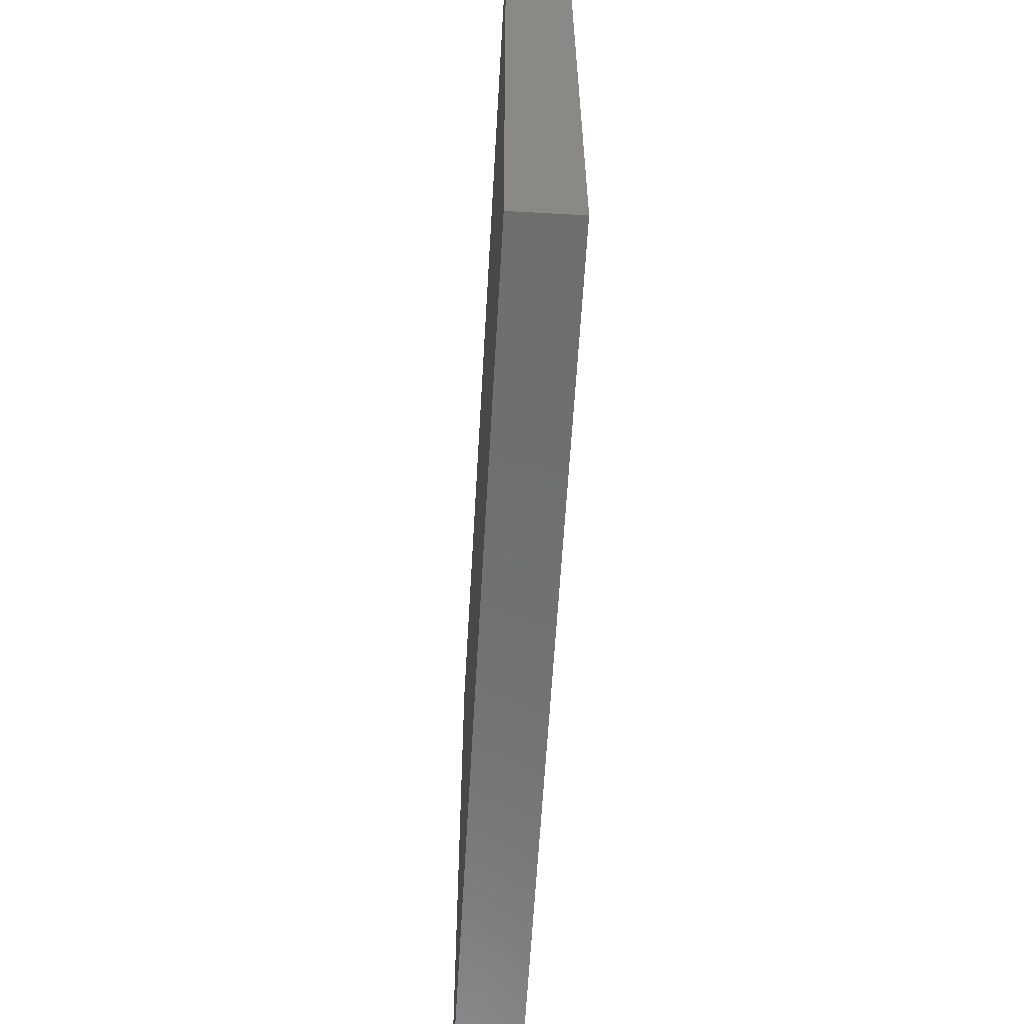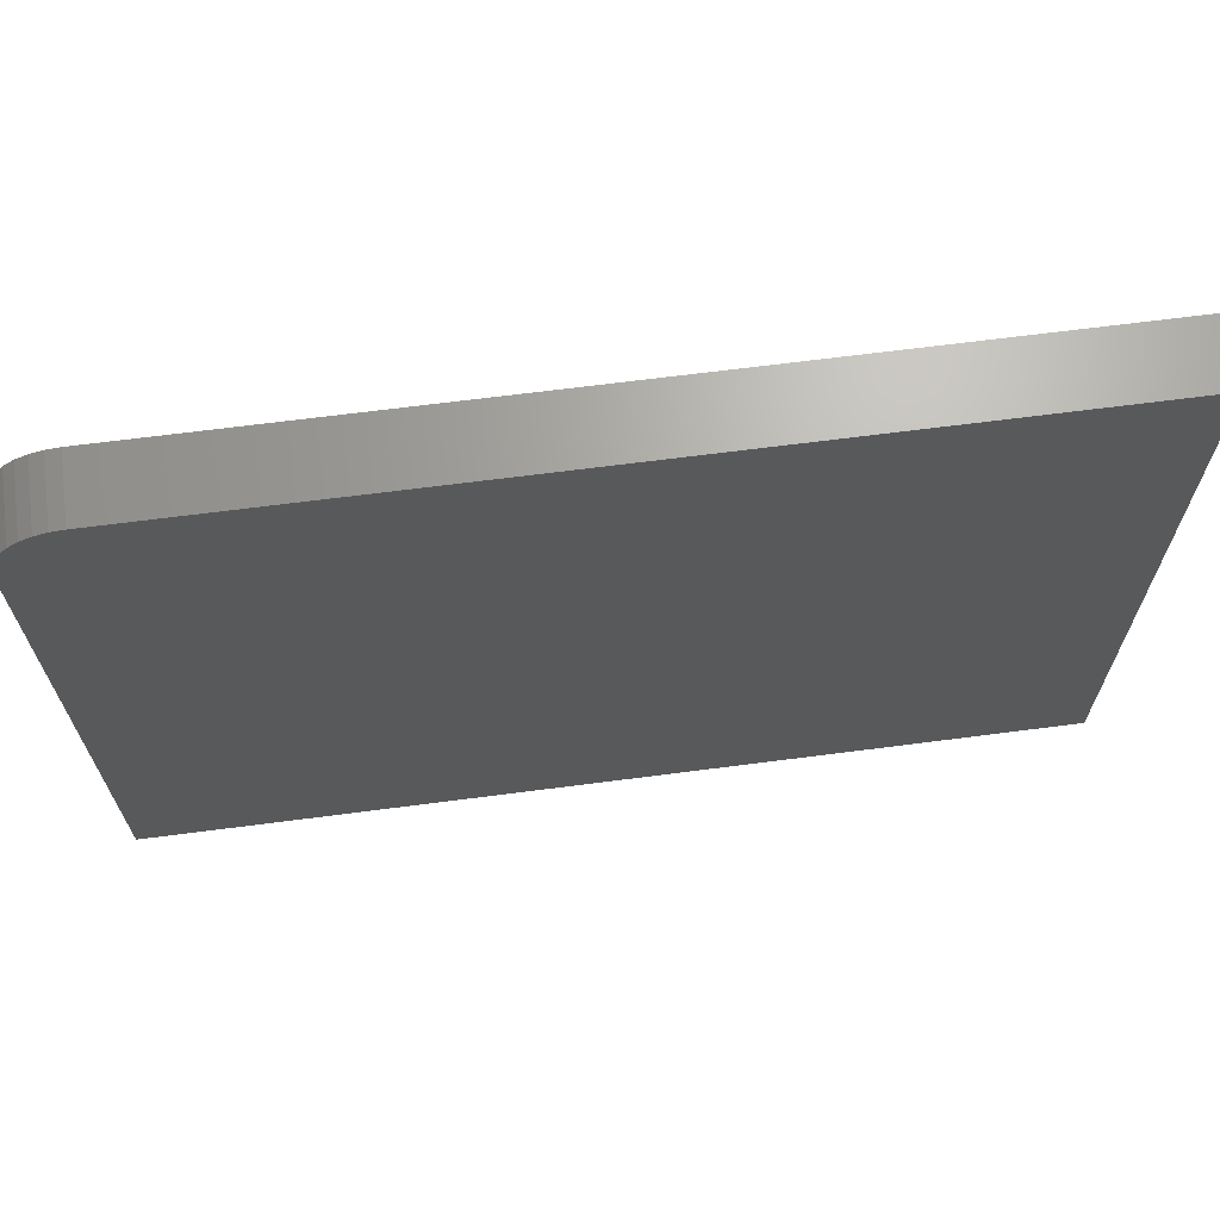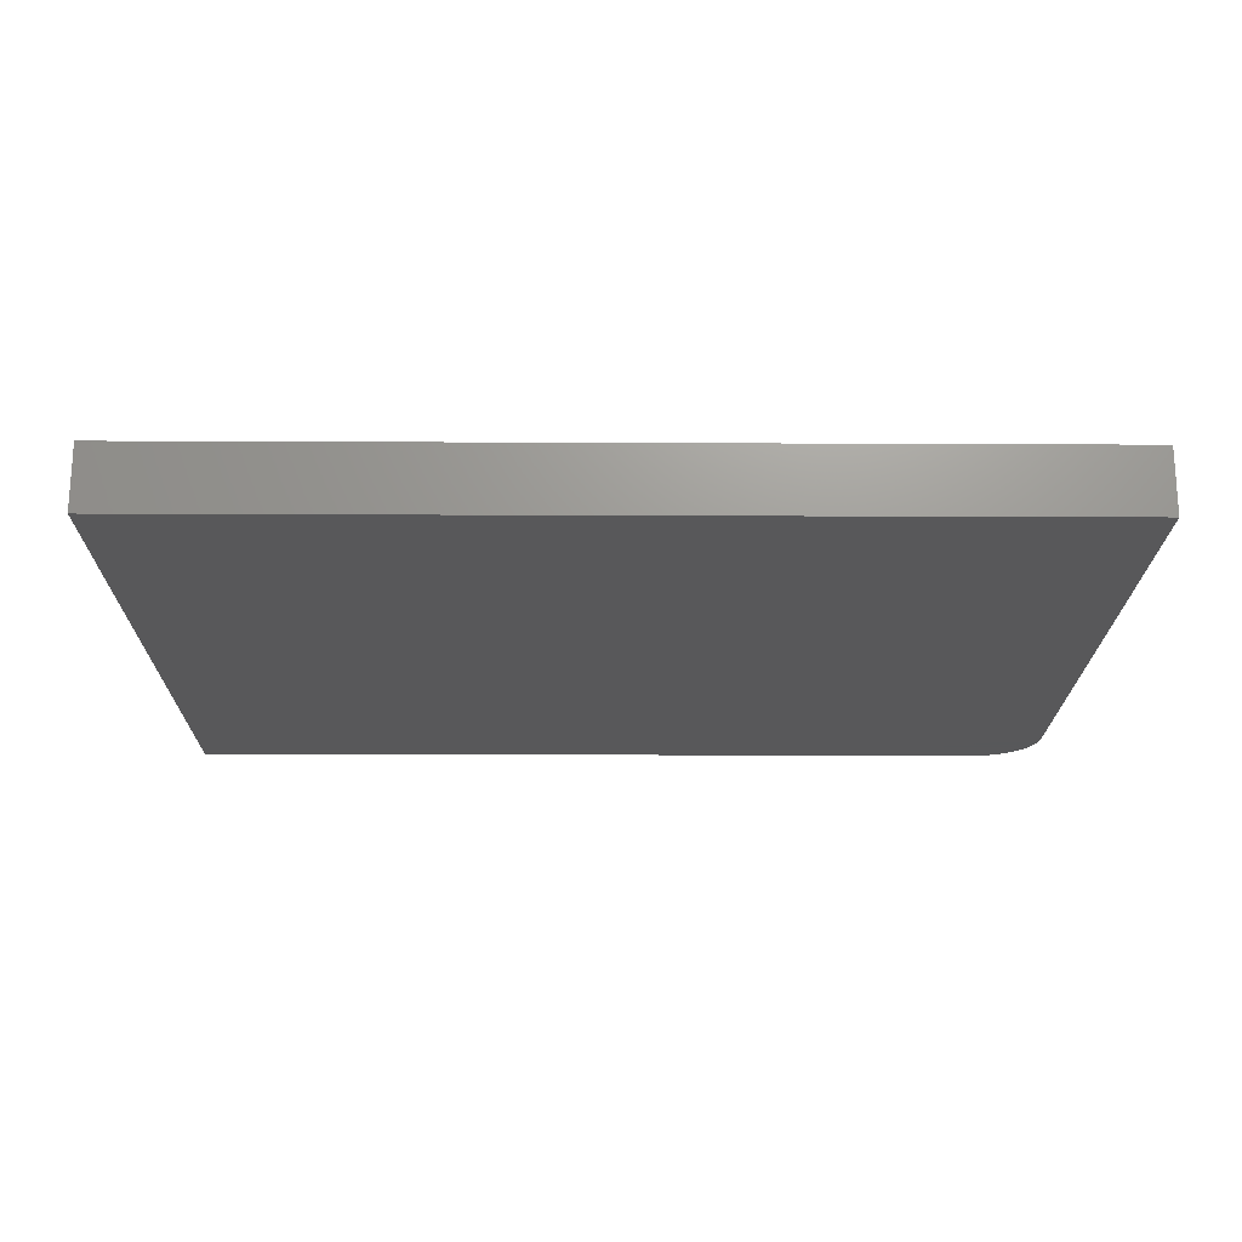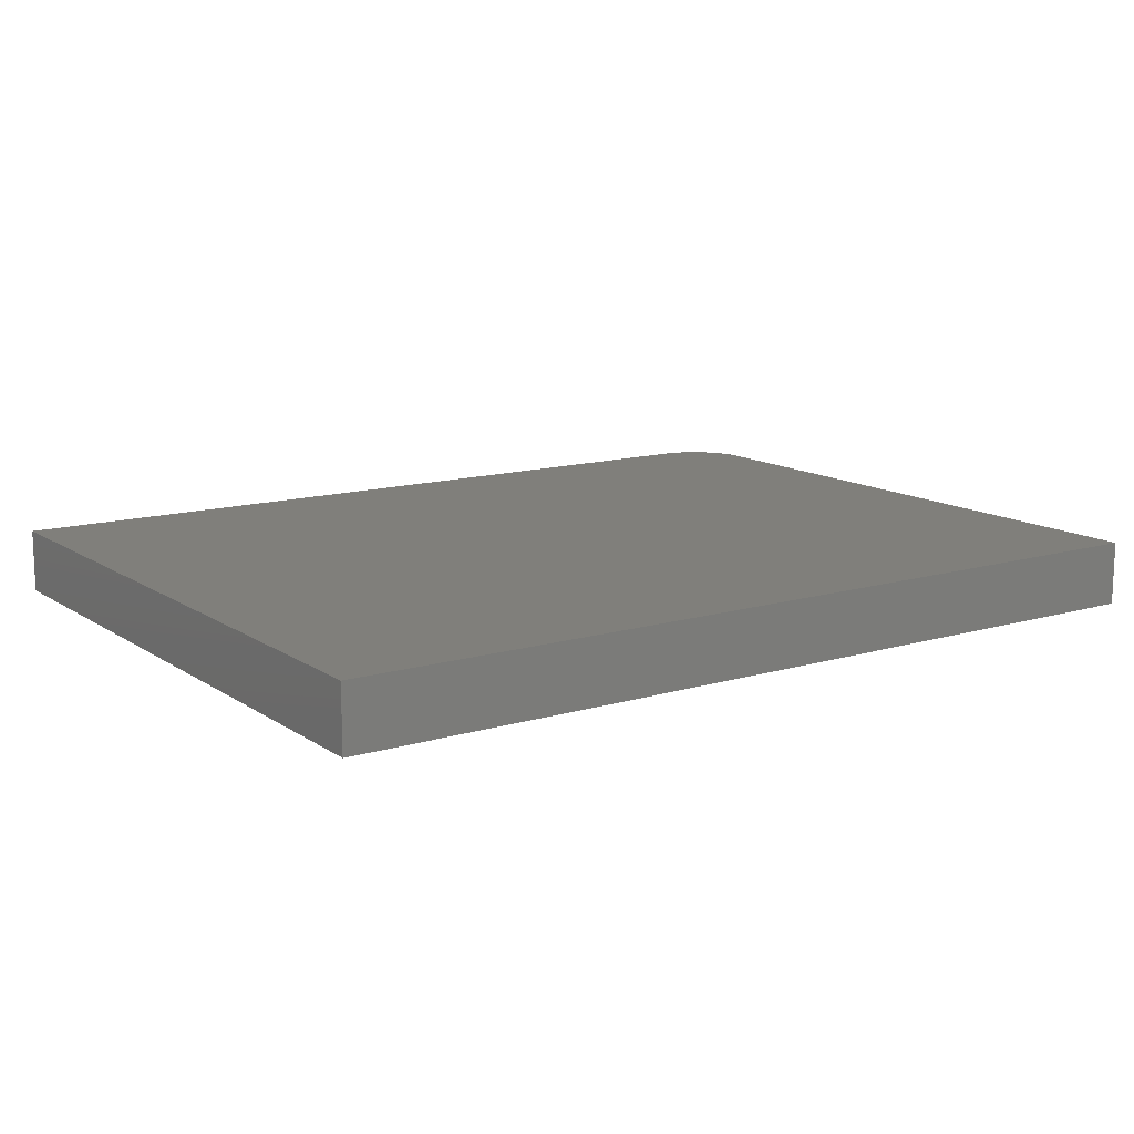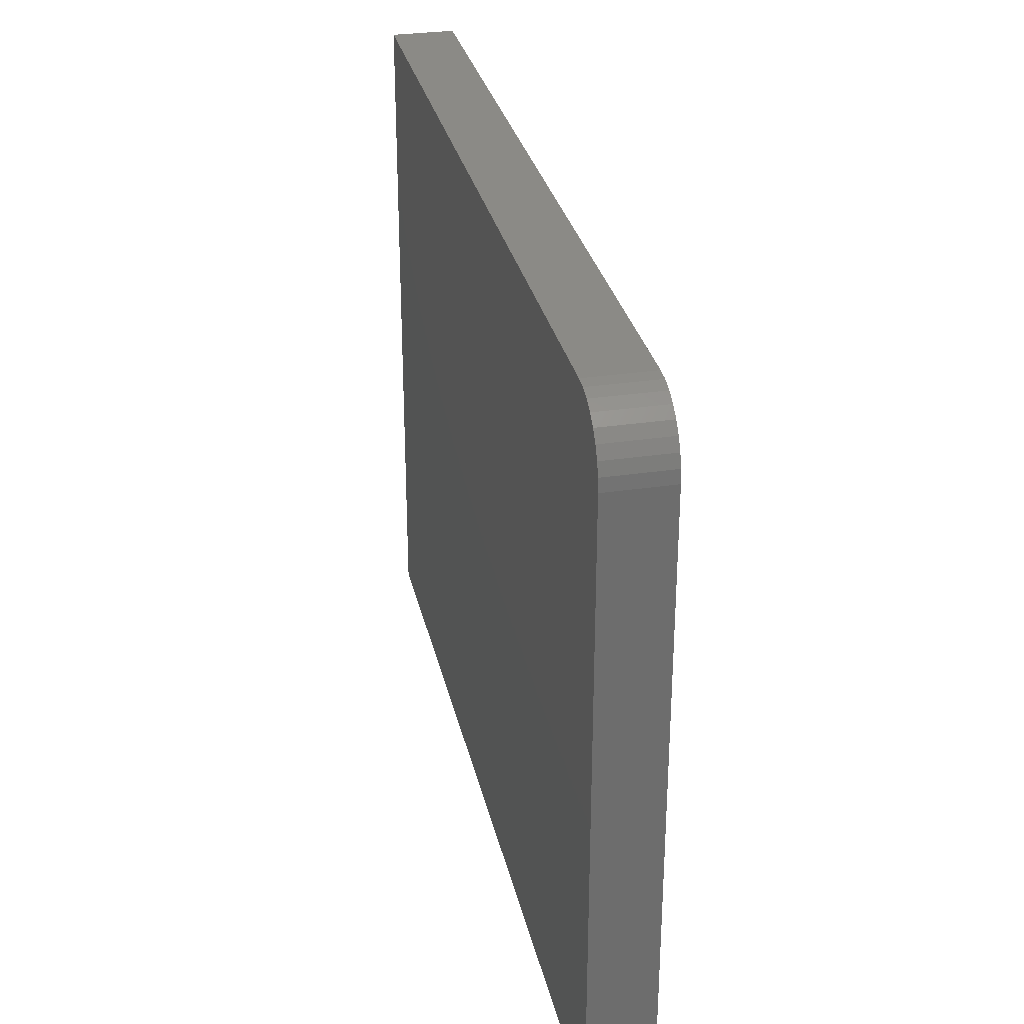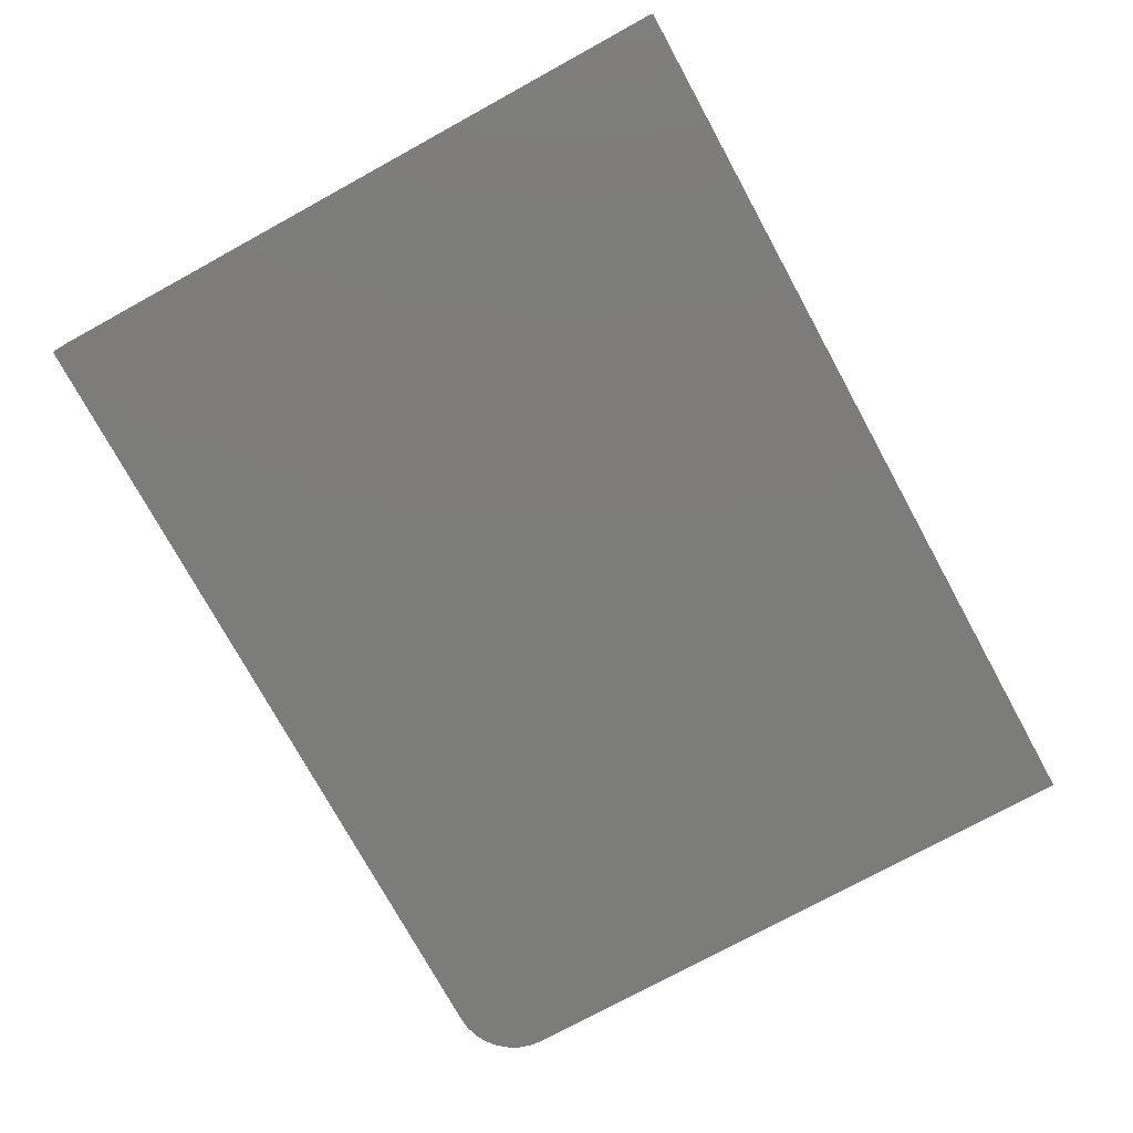
<metadata>
{"format":"stl","ext":"stl","renderer":"f3d","projection":"perspective","resolution":1024,"background":"white","views":[{"elev":-60.7,"azim":86.7,"up":"+Y"},{"elev":67.4,"azim":172.6,"up":"+Y"},{"elev":-19.8,"azim":-0.5,"up":"+Z"},{"elev":13.1,"azim":-34.3,"up":"+Z"},{"elev":30.3,"azim":77.7,"up":"+Y"},{"elev":-75.6,"azim":-61.3,"up":"+Z"}]}
</metadata>
<code>
# stl→obj: 24 verts, 44 faces
v -0.6553 0.5035 0
v 0.5615 0.5035 0
v 0.5798 0.5017 0
v 0.5974 0.4964 0
v 0.6136 0.4877 0
v 0.6278 0.4761 0
v 0.6395 0.4619 0
v 0.6481 0.4457 0
v 0.6535 0.4281 0
v 0.6553 0.4098 0
v 0.6553 -0.4912 0
v -0.6553 -0.4912 0
v -0.6553 0.5035 0.09375
v -0.6553 -0.4912 0.09375
v 0.6553 -0.4912 0.09375
v 0.6553 0.4098 0.09375
v 0.6535 0.4281 0.09375
v 0.6481 0.4457 0.09375
v 0.6395 0.4619 0.09375
v 0.6278 0.4761 0.09375
v 0.6136 0.4877 0.09375
v 0.5974 0.4964 0.09375
v 0.5798 0.5017 0.09375
v 0.5615 0.5035 0.09375
f 1 2 3
f 1 3 4
f 1 4 5
f 1 5 6
f 1 6 7
f 1 7 8
f 1 8 9
f 1 9 10
f 1 10 11
f 1 11 12
f 13 14 15
f 13 15 16
f 13 16 17
f 13 17 18
f 13 18 19
f 13 19 20
f 13 20 21
f 13 21 22
f 13 22 23
f 13 23 24
f 24 2 13
f 13 2 1
f 15 11 16
f 16 11 10
f 2 24 3
f 3 24 23
f 3 23 4
f 4 23 22
f 4 22 5
f 5 22 21
f 5 21 6
f 6 21 20
f 6 20 7
f 7 20 19
f 7 19 8
f 8 19 18
f 8 18 9
f 9 18 17
f 9 17 10
f 10 17 16
f 13 1 14
f 14 1 12
f 14 12 15
f 15 12 11

</code>
